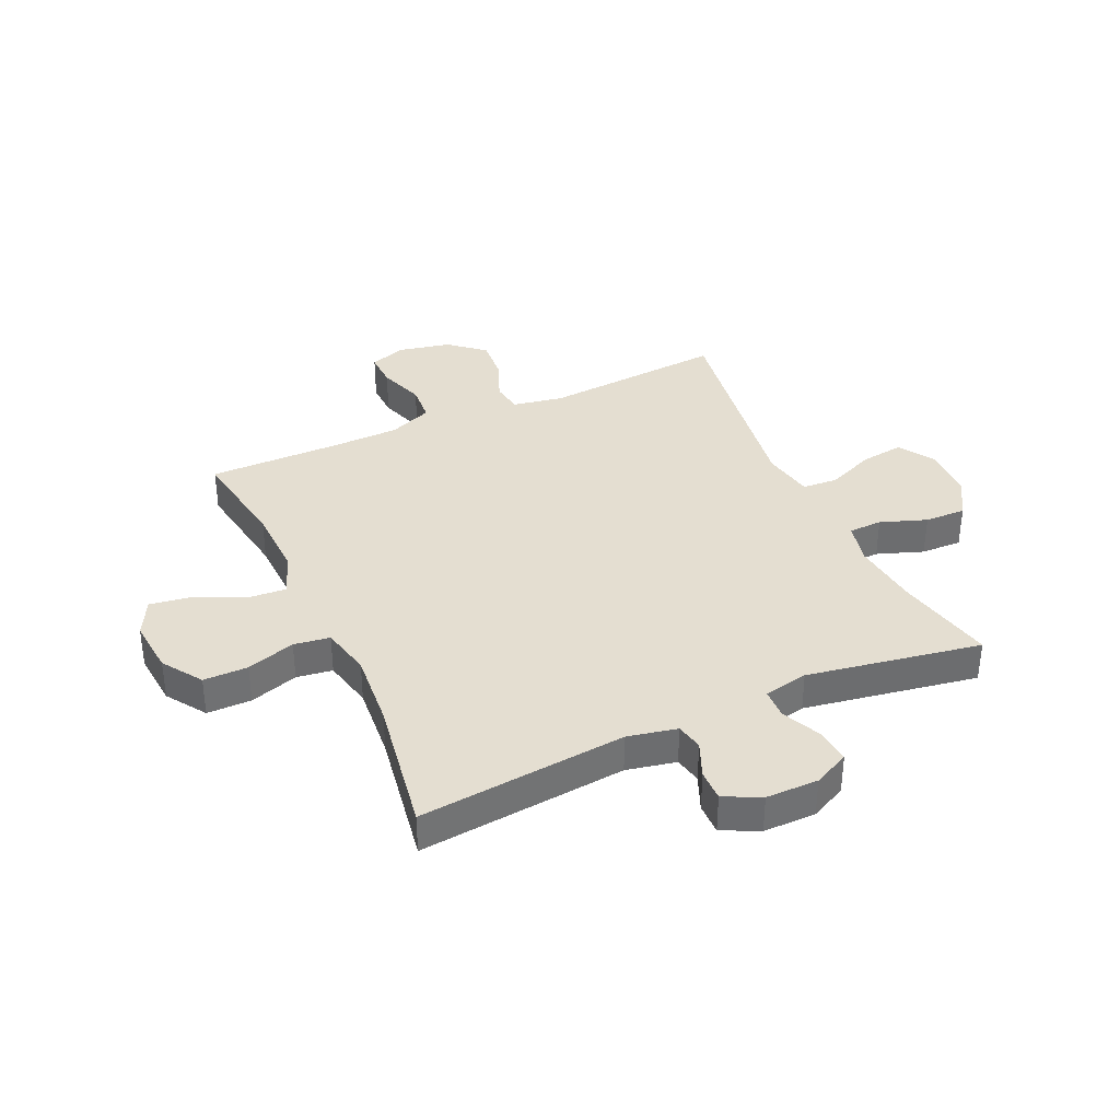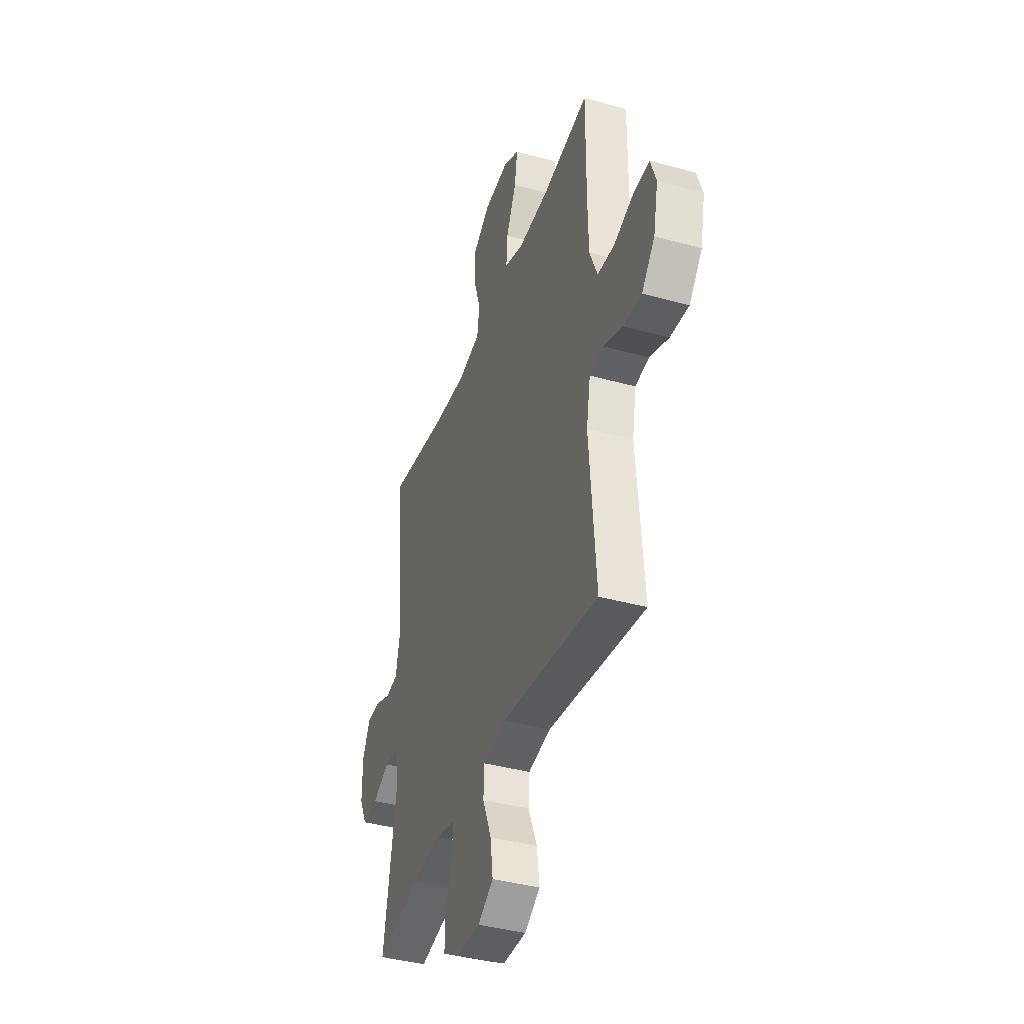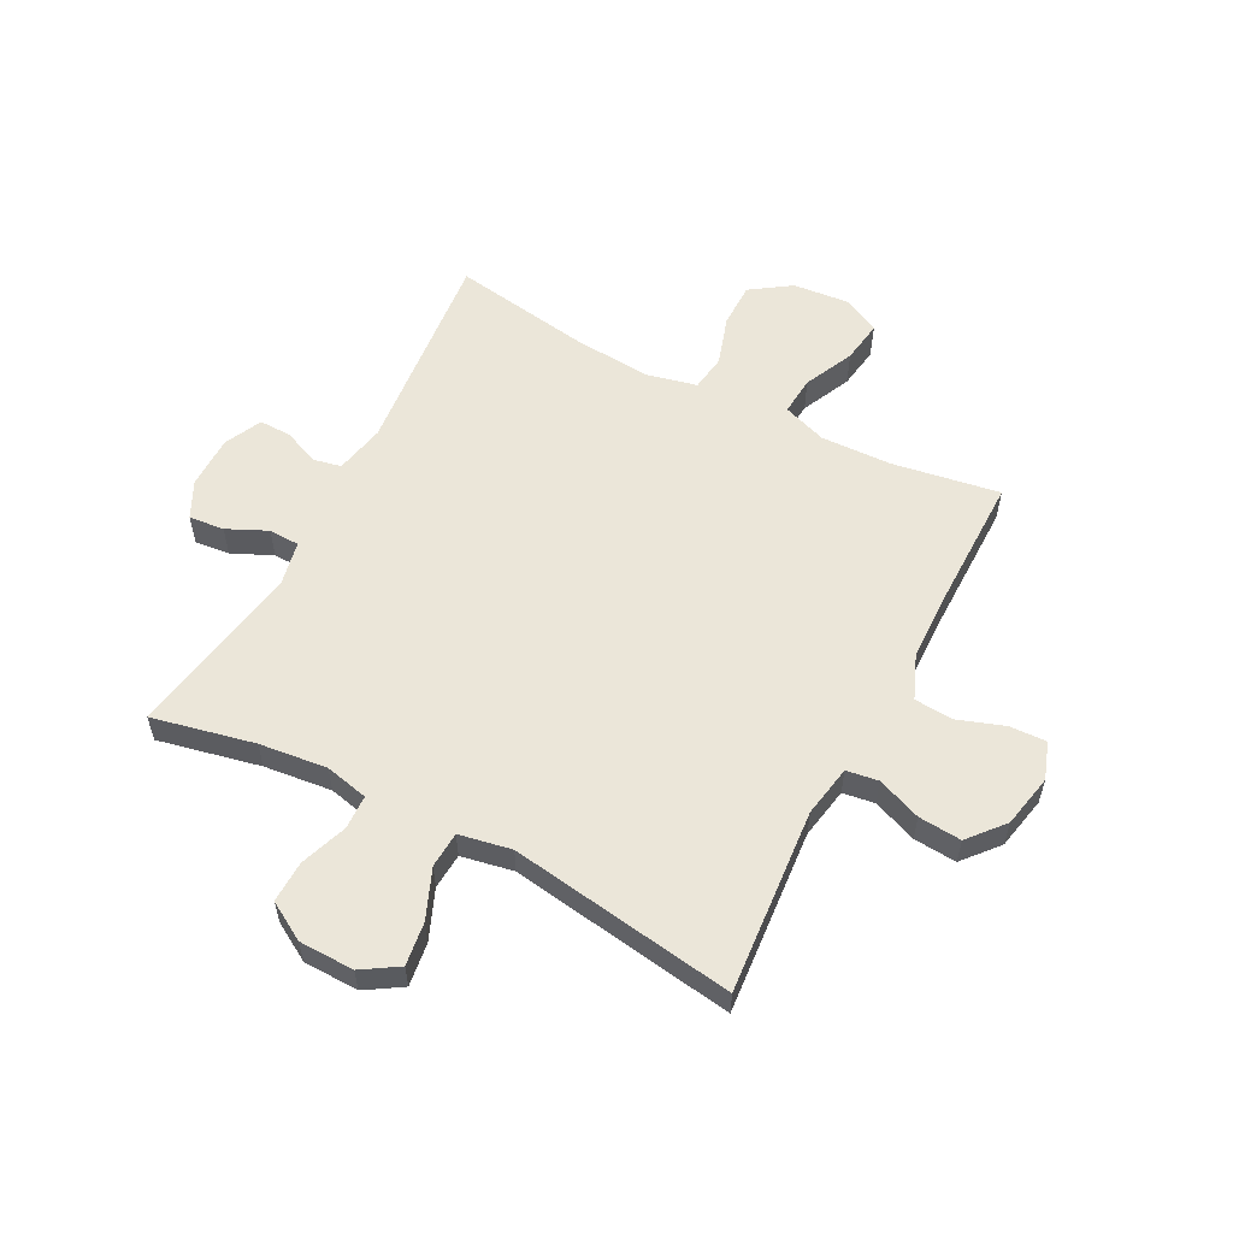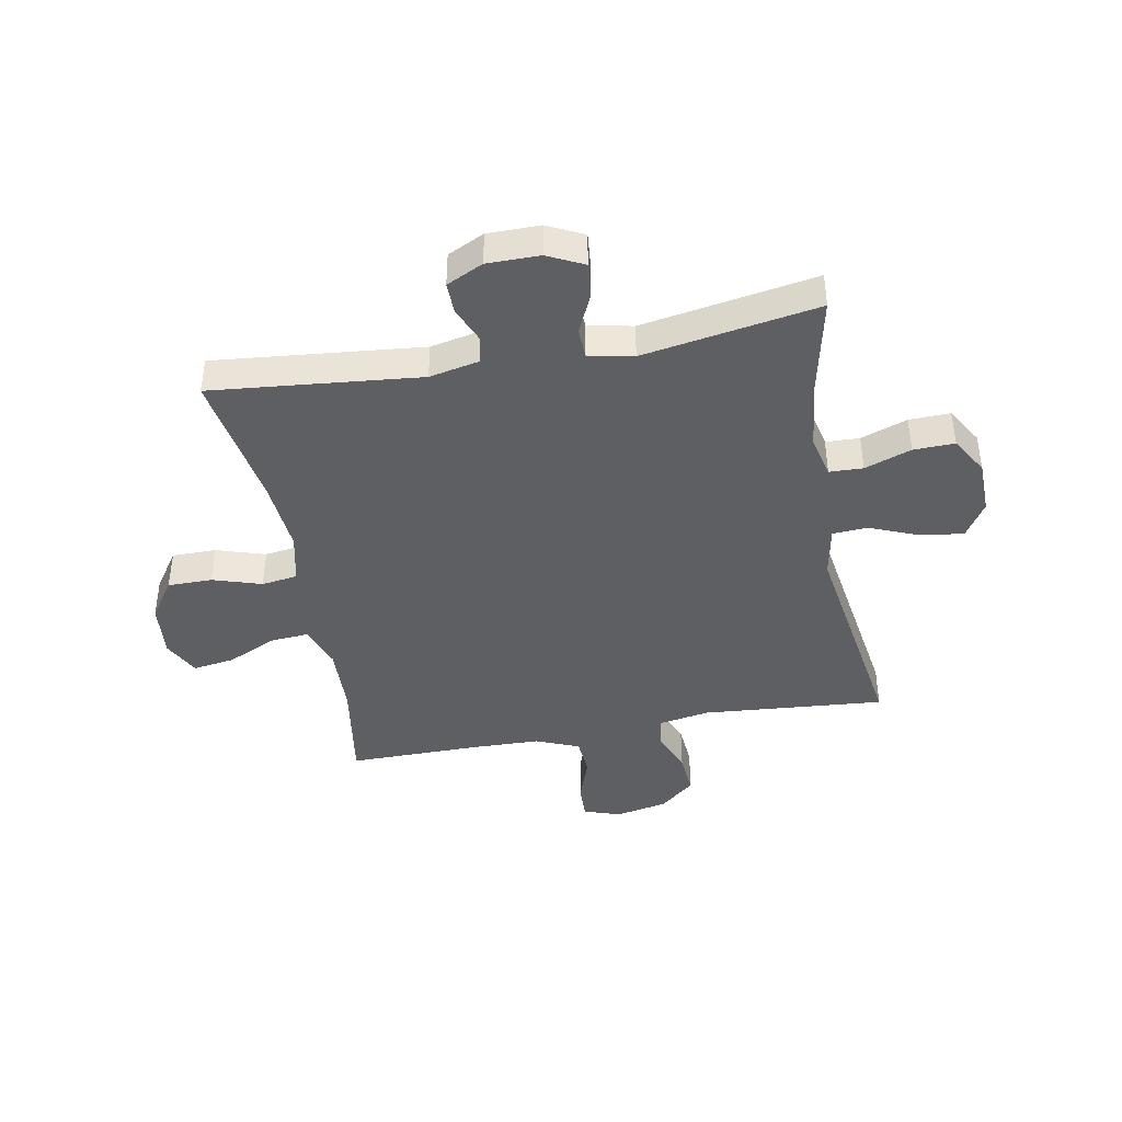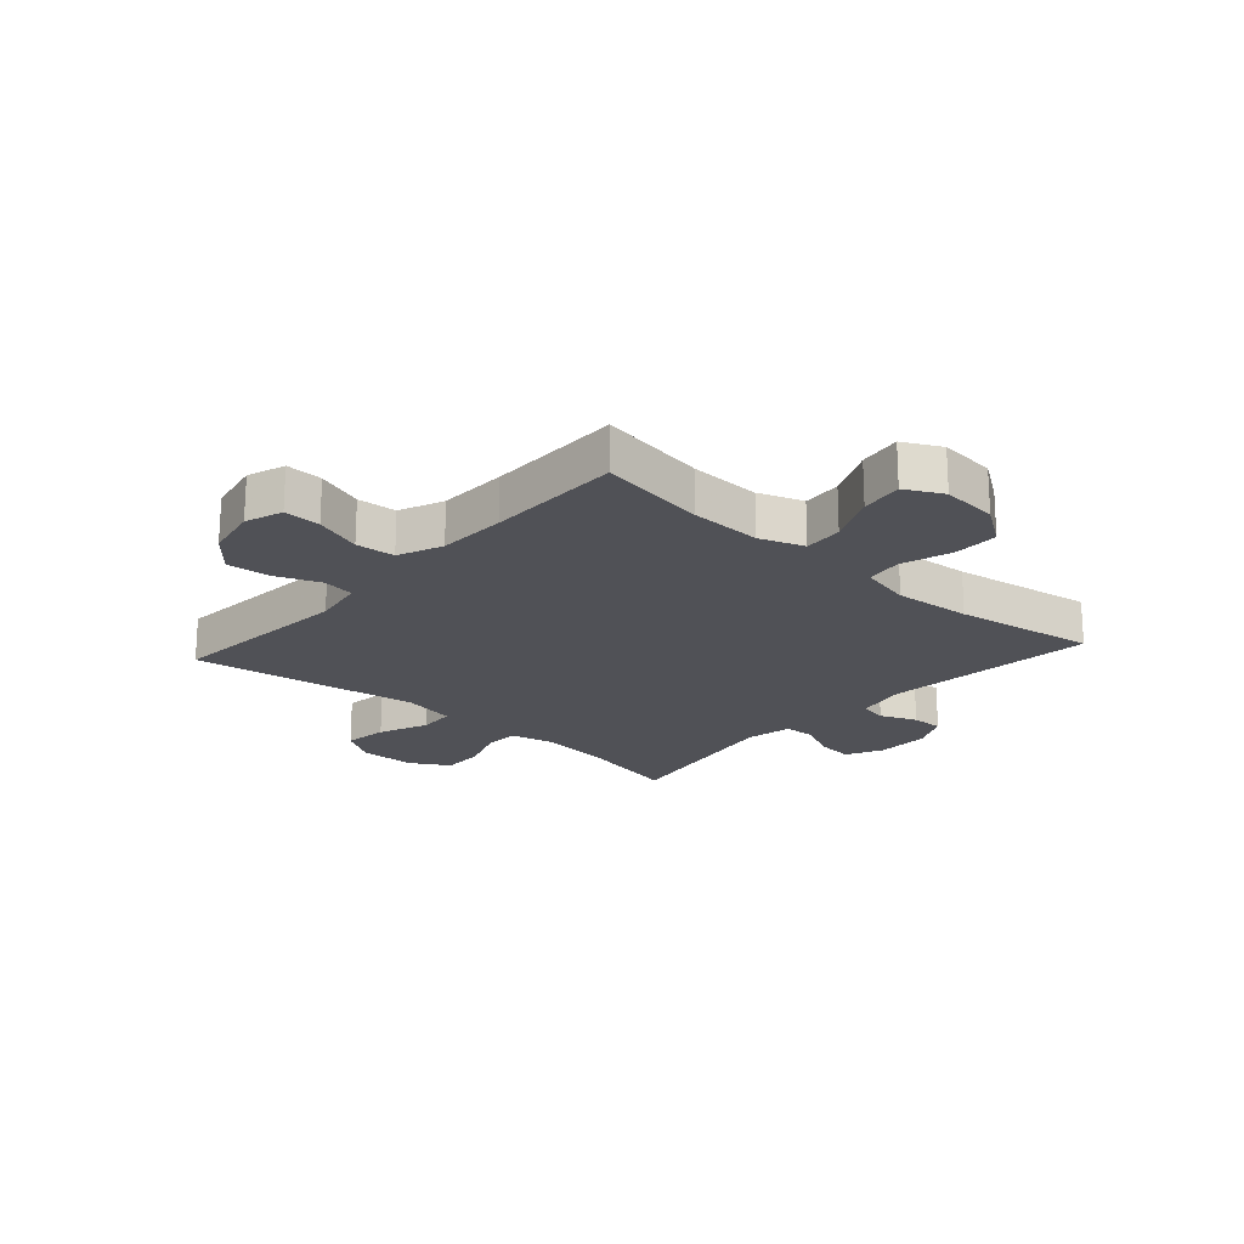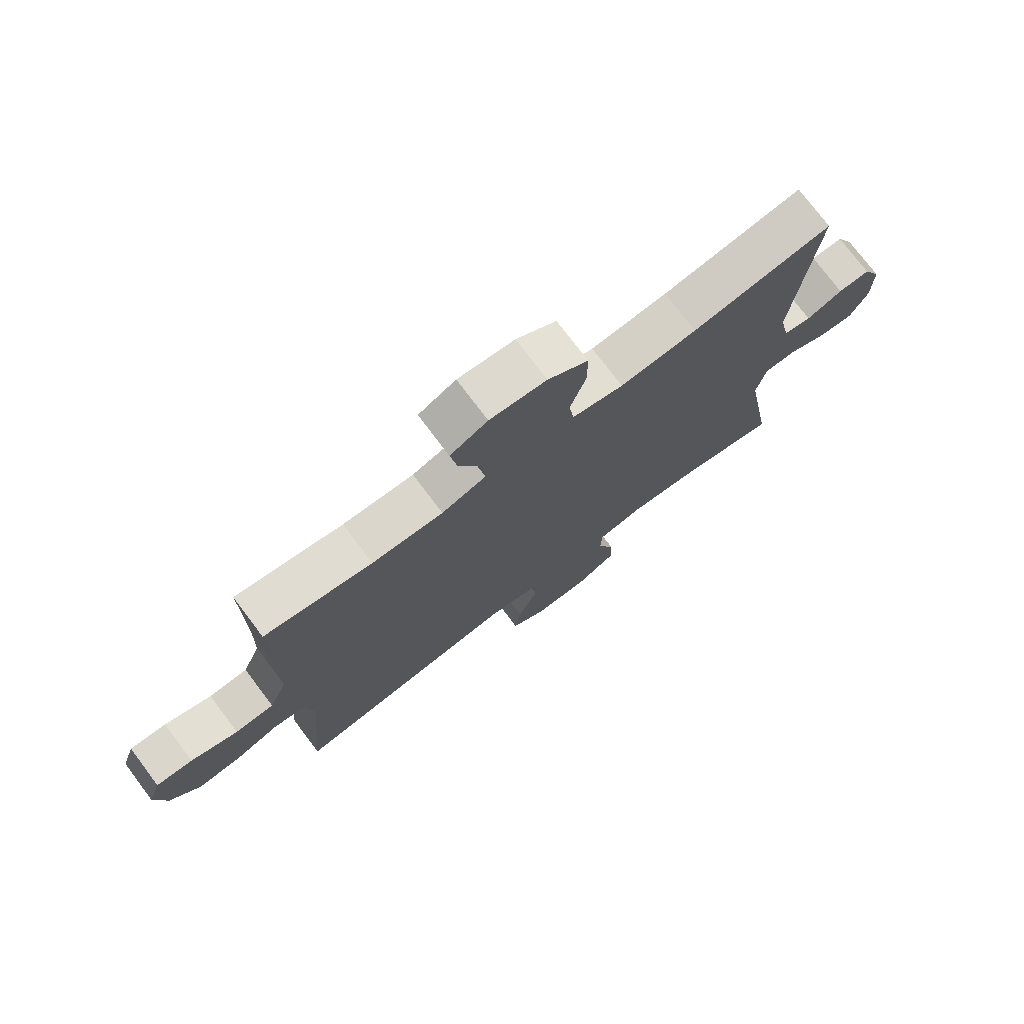
<metadata>
{"format":"obj","ext":"obj","renderer":"f3d","projection":"perspective","resolution":1024,"background":"white","views":[{"elev":36.5,"azim":65.6,"up":"+Y"},{"elev":-39.9,"azim":-108.9,"up":"+Z"},{"elev":56.9,"azim":-152.5,"up":"+Y"},{"elev":-41.7,"azim":100.5,"up":"+Y"},{"elev":-20.4,"azim":-41.9,"up":"+Y"},{"elev":75.5,"azim":-37.0,"up":"+Z"}]}
</metadata>
<code>
v 0.5 0.07 -0.5
v 0.324 0.07 -0.462
v 0.207 0.07 -0.449
v 0.132 0.07 -0.466
v 0.13 0.07 -0.525
v 0.159 0.07 -0.606
v 0.161 0.07 -0.678
v 0.095 0.07 -0.717
v 0 0.07 -0.719
v -0.062 0.07 -0.68
v -0.052 0.07 -0.605
v -0.017 0.07 -0.52
v -0.021 0.07 -0.458
v -0.111 0.07 -0.441
v -0.5 0.07 -0.5
v -0.474 0.07 -0.18
v -0.49 0.07 -0.091
v -0.545 0.07 -0.083
v -0.621 0.07 -0.113
v -0.695 0.07 -0.119
v -0.747 0.07 -0.058
v -0.766 0.07 0.034
v -0.744 0.07 0.098
v -0.681 0.07 0.096
v -0.6 0.07 0.068
v -0.533 0.07 0.073
v -0.502 0.07 0.149
v -0.499 0.07 0.267
v -0.5 0.07 0.5
v -0.315 0.07 0.47
v -0.193 0.07 0.466
v -0.117 0.07 0.493
v -0.122 0.07 0.56
v -0.162 0.07 0.646
v -0.173 0.07 0.719
v -0.109 0.07 0.752
v -0.012 0.07 0.743
v 0.057 0.07 0.696
v 0.057 0.07 0.618
v 0.03 0.07 0.533
v 0.039 0.07 0.47
v 0.127 0.07 0.45
v 0.259 0.07 0.461
v 0.5 0.07 0.5
v 0.464 0.07 0.136
v 0.482 0.07 0.049
v 0.53 0.07 0.039
v 0.592 0.07 0.065
v 0.647 0.07 0.066
v 0.678 0.07 0.002
v 0.678 0.07 -0.09
v 0.647 0.07 -0.153
v 0.586 0.07 -0.147
v 0.517 0.07 -0.115
v 0.464 0.07 -0.117
v 0.448 0.07 -0.195
v 0.5 0 -0.5
v 0.324 0 -0.462
v 0.207 0 -0.449
v 0.132 0 -0.466
v 0.13 0 -0.525
v 0.159 0 -0.606
v 0.161 0 -0.678
v 0.095 0 -0.717
v 0 0 -0.719
v -0.062 0 -0.68
v -0.052 0 -0.605
v -0.017 0 -0.52
v -0.021 0 -0.458
v -0.111 0 -0.441
v -0.5 0 -0.5
v -0.474 0 -0.18
v -0.49 0 -0.091
v -0.545 0 -0.083
v -0.621 0 -0.113
v -0.695 0 -0.119
v -0.747 0 -0.058
v -0.766 0 0.034
v -0.744 0 0.098
v -0.681 0 0.096
v -0.6 0 0.068
v -0.533 0 0.073
v -0.502 0 0.149
v -0.499 0 0.267
v -0.5 0 0.5
v -0.315 0 0.47
v -0.193 0 0.466
v -0.117 0 0.493
v -0.122 0 0.56
v -0.162 0 0.646
v -0.173 0 0.719
v -0.109 0 0.752
v -0.012 0 0.743
v 0.057 0 0.696
v 0.057 0 0.618
v 0.03 0 0.533
v 0.039 0 0.47
v 0.127 0 0.45
v 0.259 0 0.461
v 0.5 0 0.5
v 0.464 0 0.136
v 0.482 0 0.049
v 0.53 0 0.039
v 0.592 0 0.065
v 0.647 0 0.066
v 0.678 0 0.002
v 0.678 0 -0.09
v 0.647 0 -0.153
v 0.586 0 -0.147
v 0.517 0 -0.115
v 0.464 0 -0.117
v 0.448 0 -0.195
f 52 53 54
f 51 52 54
f 50 51 54
f 49 50 54
f 48 49 54
f 47 48 54
f 46 47 54 55
f 45 46 55 56
f 43 44 45
f 42 43 45 56
f 38 39 40
f 37 38 40
f 36 37 40
f 35 36 40
f 34 35 40
f 33 34 40
f 32 33 40 41
f 56 1 2
f 42 56 2
f 41 42 2
f 32 41 2
f 31 32 2
f 23 24 25
f 22 23 25
f 21 22 25
f 20 21 25
f 19 20 25
f 18 19 25
f 17 18 25 26
f 14 15 16
f 13 14 16 17
f 10 11 12
f 9 10 12
f 8 9 12
f 7 8 12
f 6 7 12
f 5 6 12
f 4 5 12 13
f 17 26 27
f 13 17 27
f 4 13 27
f 3 4 27
f 28 29 30
f 28 30 31
f 27 28 31
f 3 27 31
f 2 3 31
f 110 109 108
f 110 108 107
f 110 107 106
f 110 106 105
f 110 105 104
f 110 104 103
f 111 110 103 102
f 112 111 102 101
f 101 100 99
f 112 101 99 98
f 96 95 94
f 96 94 93
f 96 93 92
f 96 92 91
f 96 91 90
f 96 90 89
f 97 96 89 88
f 58 57 112
f 58 112 98
f 58 98 97
f 58 97 88
f 58 88 87
f 81 80 79
f 81 79 78
f 81 78 77
f 81 77 76
f 81 76 75
f 81 75 74
f 82 81 74 73
f 72 71 70
f 73 72 70 69
f 68 67 66
f 68 66 65
f 68 65 64
f 68 64 63
f 68 63 62
f 68 62 61
f 69 68 61 60
f 83 82 73
f 83 73 69
f 83 69 60
f 83 60 59
f 86 85 84
f 87 86 84
f 87 84 83
f 87 83 59
f 87 59 58
f 1 57 58 2
f 2 58 59 3
f 3 59 60 4
f 4 60 61 5
f 5 61 62 6
f 6 62 63 7
f 7 63 64 8
f 8 64 65 9
f 9 65 66 10
f 10 66 67 11
f 11 67 68 12
f 12 68 69 13
f 13 69 70 14
f 14 70 71 15
f 15 71 72 16
f 16 72 73 17
f 17 73 74 18
f 18 74 75 19
f 19 75 76 20
f 20 76 77 21
f 21 77 78 22
f 22 78 79 23
f 23 79 80 24
f 24 80 81 25
f 25 81 82 26
f 26 82 83 27
f 27 83 84 28
f 28 84 85 29
f 29 85 86 30
f 30 86 87 31
f 31 87 88 32
f 32 88 89 33
f 33 89 90 34
f 34 90 91 35
f 35 91 92 36
f 36 92 93 37
f 37 93 94 38
f 38 94 95 39
f 39 95 96 40
f 40 96 97 41
f 41 97 98 42
f 42 98 99 43
f 43 99 100 44
f 44 100 101 45
f 45 101 102 46
f 46 102 103 47
f 47 103 104 48
f 48 104 105 49
f 49 105 106 50
f 50 106 107 51
f 51 107 108 52
f 52 108 109 53
f 53 109 110 54
f 54 110 111 55
f 55 111 112 56
f 56 112 57 1

</code>
